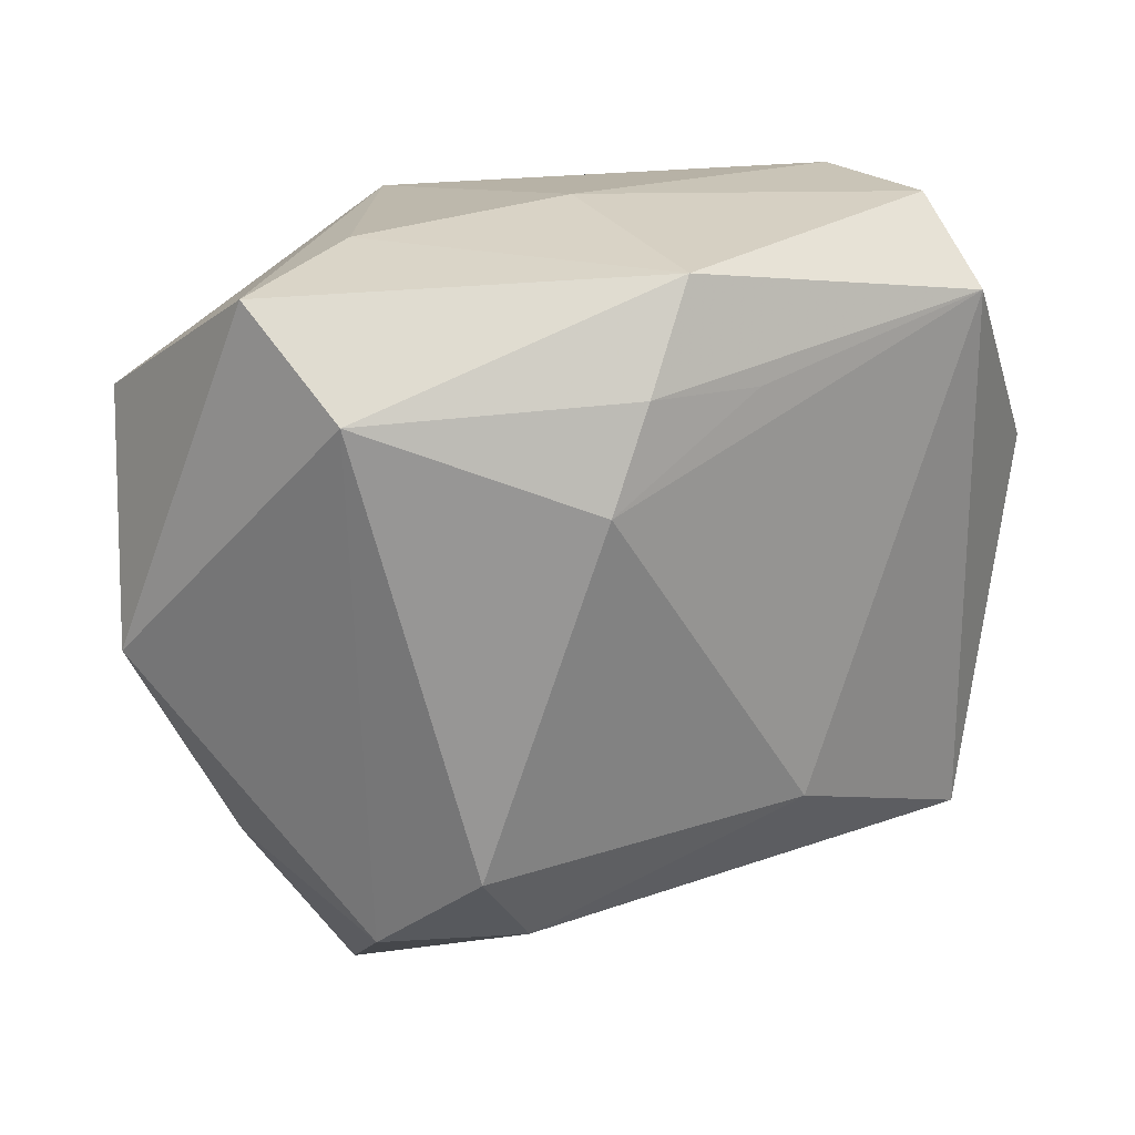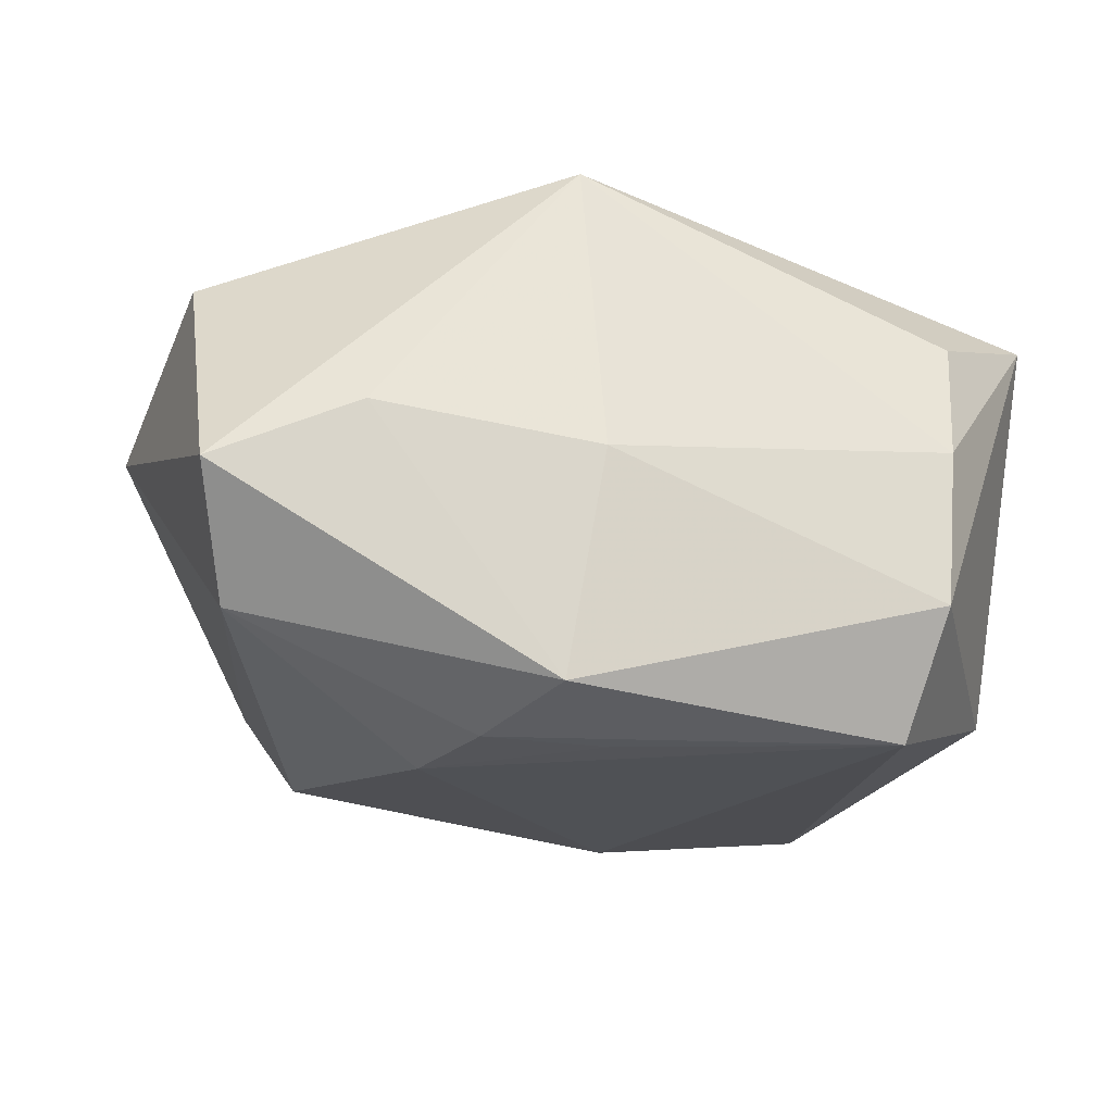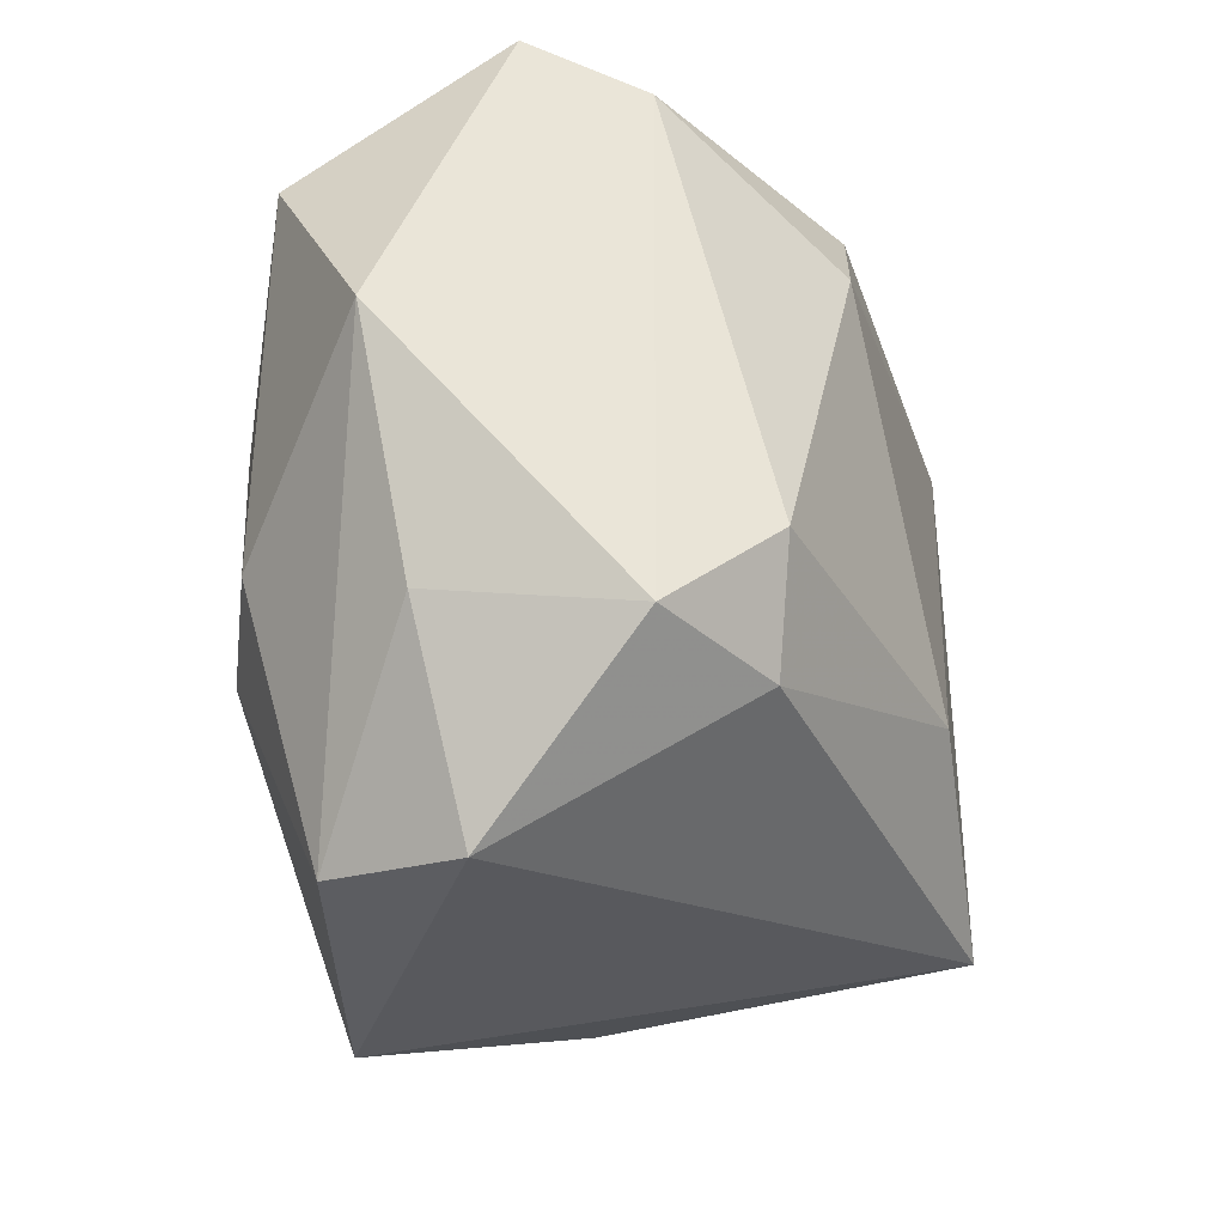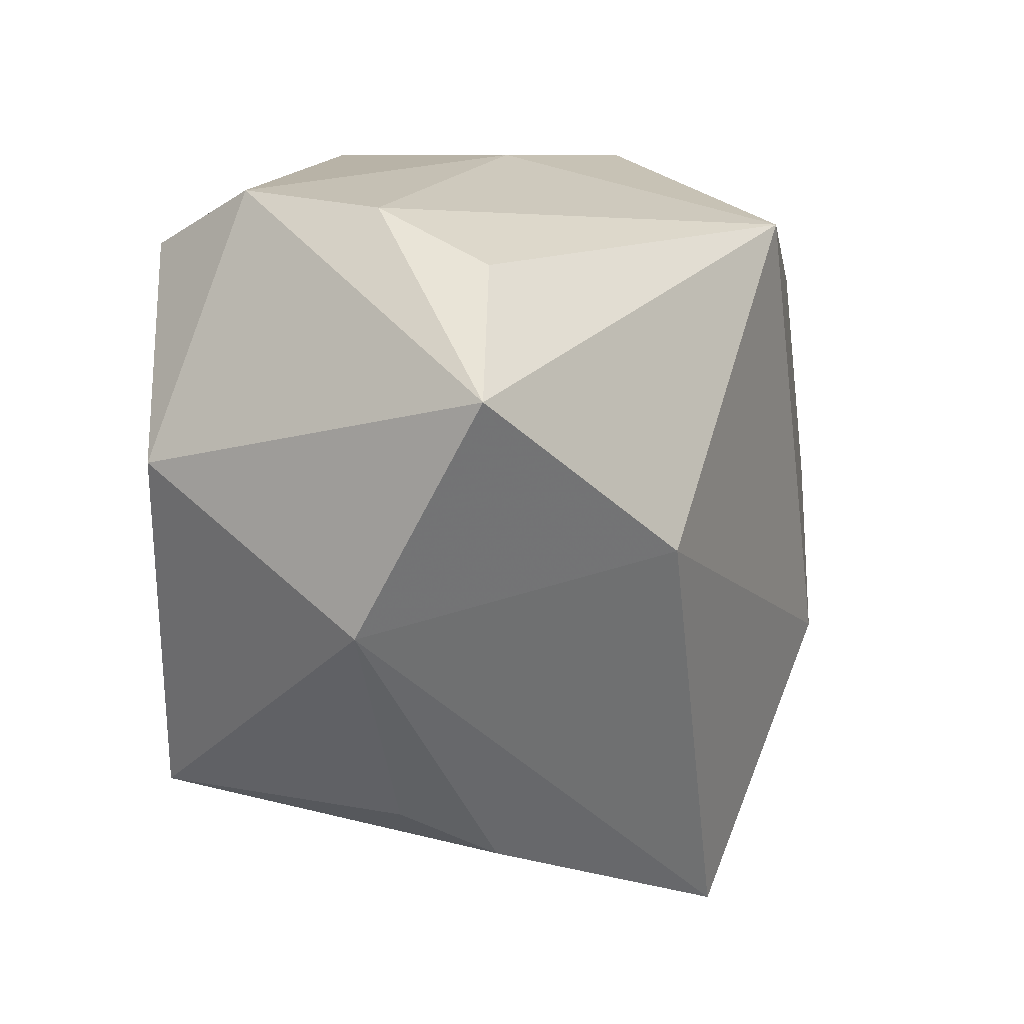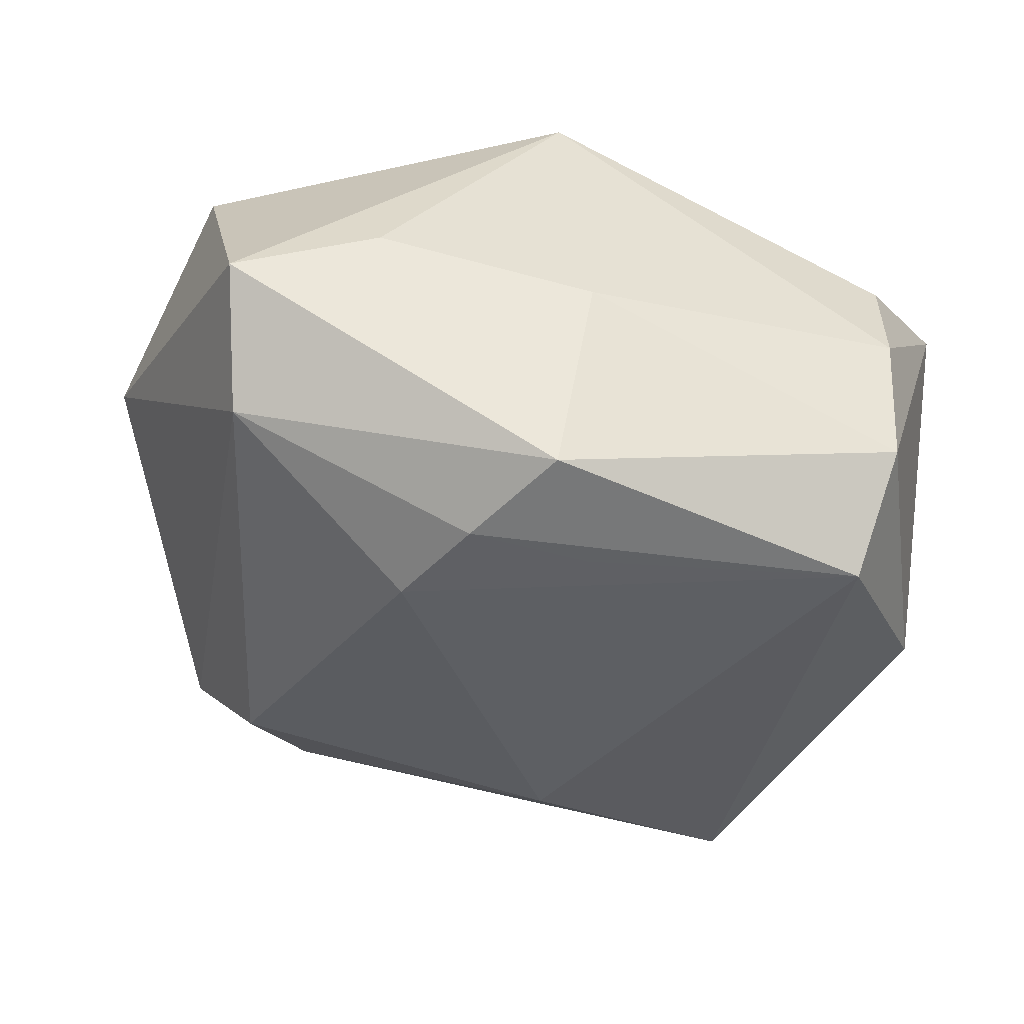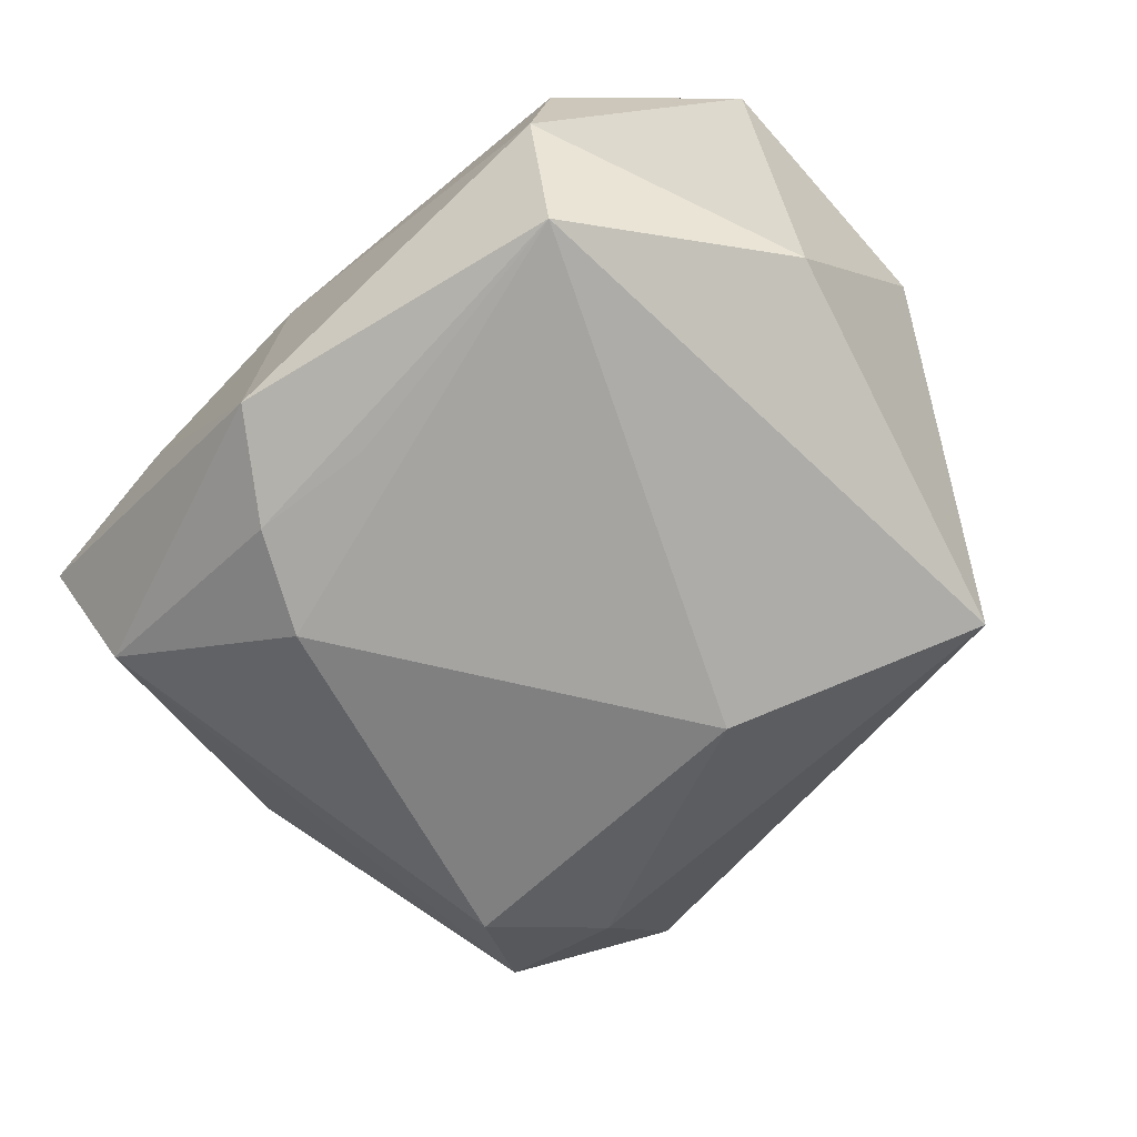
<metadata>
{"format":"obj","ext":"obj","renderer":"f3d","projection":"perspective","resolution":1024,"background":"white","views":[{"elev":26.6,"azim":143.2,"up":"+Y"},{"elev":-16.2,"azim":173.1,"up":"+Z"},{"elev":-35.6,"azim":107.2,"up":"+Y"},{"elev":10.9,"azim":-65.8,"up":"+Y"},{"elev":-36.9,"azim":167.8,"up":"+Z"},{"elev":-70.5,"azim":-134.5,"up":"+Z"}]}
</metadata>
<code>
v 0.01277 -0.005696 0.0108
v -0.01454 0.01457 0.0002778
v 0.01783 0.009067 0.008261
v -0.01999 0.007348 0.007706
v -0.0002145 0.01124 -0.01209
v 0.009265 -0.01248 -0.009255
v 0.01603 0.0118 -0.006751
v 0.001201 0.01322 0.01293
v -0.002393 -0.007867 -0.01339
v -0.0102 -0.01514 0.003815
v 0.01702 0.01556 -0.001398
v 0.01294 -0.0002325 0.01084
v 0.005262 0.01193 -0.01192
v -0.01326 -0.01281 0.0003948
v 0.0126 -0.007987 -0.01066
v -0.01249 0.01253 -0.01197
v 0.0005006 0.01625 -0.0005292
v -0.01301 -0.01274 -0.01192
v 0.01133 -0.01889 0.001703
v 0.01632 -0.01051 0.002487
v -0.01397 0.01512 -0.00658
v 0.008027 -0.007402 0.01293
v -0.01518 0.01236 0.005766
v 0.009566 -0.01779 0.008203
v 0.02096 -0.0004055 0.003193
v -0.01831 0.00346 -0.009241
v 0.007549 0.007763 -0.01251
v 0.01508 -0.01212 -0.006328
v -0.01157 0.0001366 0.01293
v -0.002005 -0.01889 0.01123
v 0.002219 0.01603 -0.01043
v -0.01958 -0.003109 0.001555
v 0.01037 0.01595 0.001189
f 32 30 29
f 29 30 22
f 18 19 30
f 6 19 18
f 18 32 26
f 29 22 8
f 28 19 6
f 32 18 14
f 16 18 26
f 26 21 16
f 6 18 9
f 18 16 9
f 29 8 4
f 4 32 29
f 26 32 4
f 4 21 26
f 2 21 4
f 3 1 25
f 24 1 22
f 24 22 30
f 25 1 24
f 30 19 24
f 33 8 11
f 8 3 11
f 11 3 25
f 30 32 10
f 32 14 10
f 10 18 30
f 10 14 18
f 13 16 31
f 31 16 21
f 33 11 31
f 5 16 13
f 23 8 2
f 2 4 23
f 23 4 8
f 12 8 22
f 12 3 8
f 22 1 12
f 1 3 12
f 6 9 15
f 15 28 6
f 25 24 20
f 20 24 19
f 20 28 25
f 19 28 20
f 33 31 17
f 17 31 21
f 17 21 2
f 17 8 33
f 2 8 17
f 27 15 9
f 27 5 13
f 27 9 16
f 16 5 27
f 15 27 7
f 7 11 25
f 7 27 13
f 25 28 7
f 28 15 7
f 13 31 7
f 7 31 11

</code>
